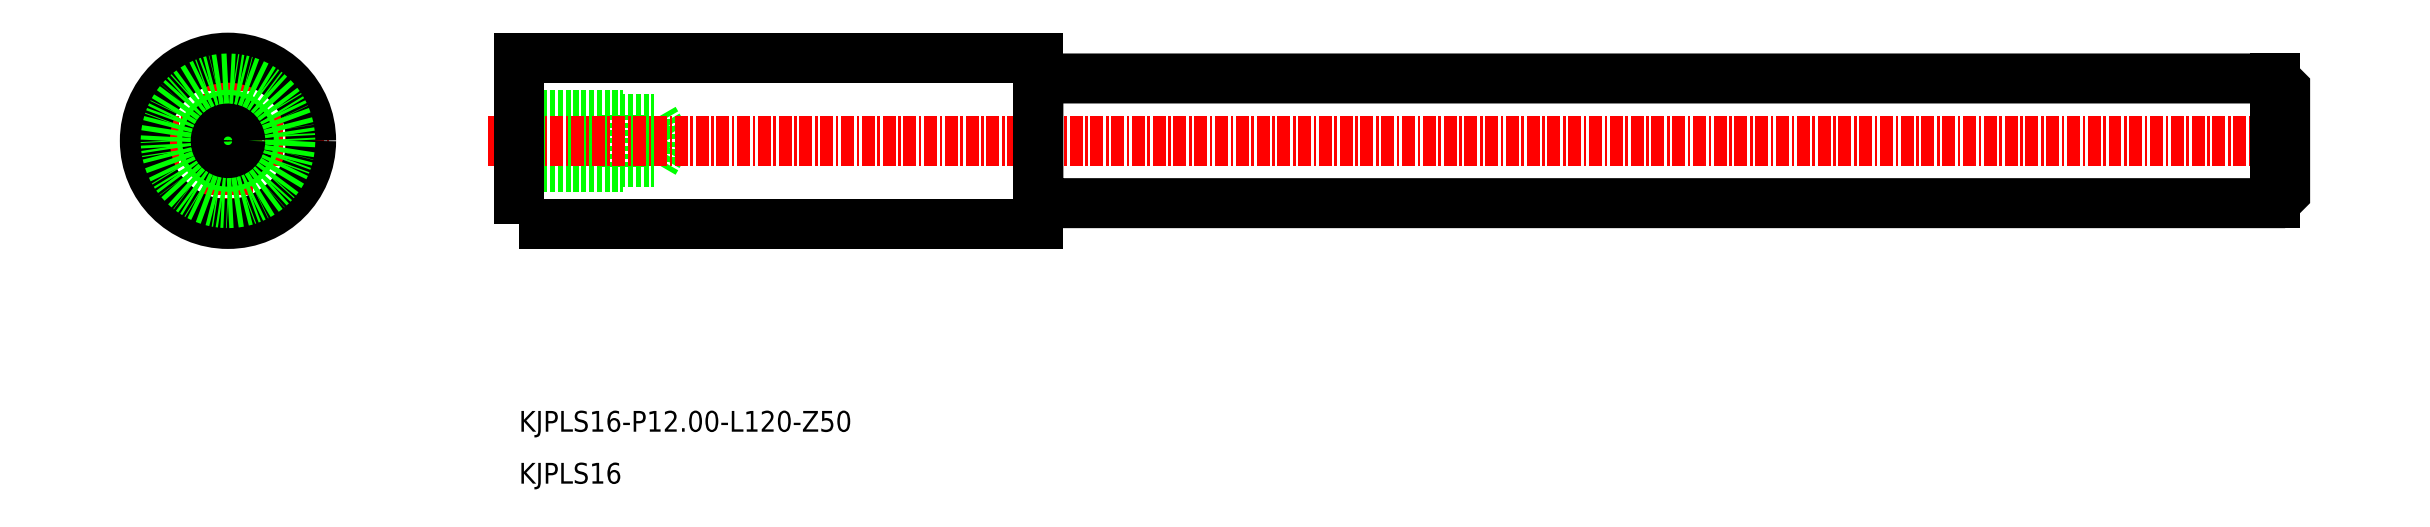
<metadata>
{"format":"dxf","ext":"dxf","renderer":"ezdxf+matplotlib","layout":"modelspace","background":"white","min_lineweight":24,"dpi":150}
</metadata>
<code>
0
SECTION
2
ENTITIES
0
LINE
8
0
10
-2316
20
-791.3
30
0
11
-2303
21
-791.3
31
0
0
LINE
8
0
10
-2316
20
-791.8
30
0
11
-2306
21
-791.8
31
0
0
LINE
8
0
10
-2316
20
-787.2
30
0
11
-2303
21
-787.2
31
0
0
LINE
8
0
10
-2316
20
-786.8
30
0
11
-2306
21
-786.8
31
0
0
LINE
8
0
10
-2306
20
-791.8
30
0
11
-2306
21
-786.8
31
0
0
LINE
8
0
10
-2303
20
-791.3
30
0
11
-2302
21
-789.3
31
0
0
LINE
8
0
10
-2303
20
-791.3
30
0
11
-2303
21
-787.2
31
0
0
LINE
8
0
10
-2303
20
-787.2
30
0
11
-2302
21
-789.3
31
0
0
LINE
8
CENTER
10
-2319
20
-789.3
30
0
11
-2144
21
-789.3
31
0
0
TEXT
8
0
10
-2316
20
-822.3
30
0
40
2
1
KJPLS16
0
TEXT
8
0
10
-2316
20
-817.3
30
0
40
2
1
KJPLS16-P12-L120-Z50
0
LINE
8
CENTER
10
-2344
20
-779.3
30
0
11
-2344
21
-799.3
31
0
0
LINE
8
CENTER
10
-2354
20
-789.3
30
0
11
-2334
21
-789.3
31
0
0
CIRCLE
8
0
10
-2344
20
-789.3
30
0
40
2.5
0
CIRCLE
8
0
10
-2344
20
-789.3
30
0
40
2
0
POLYLINE
8
0
66
     1
10
0
20
0
30
0
70
     1
0
VERTEX
8
0
10
-2316
20
-797.3
30
0
0
VERTEX
8
0
10
-2266
20
-797.3
30
0
0
VERTEX
8
0
10
-2266
20
-781.3
30
0
0
VERTEX
8
0
10
-2316
20
-781.3
30
0
0
SEQEND
8
0
0
POLYLINE
8
0
66
     1
10
0
20
0
30
0
70
     1
0
VERTEX
8
0
10
-2266
20
-795.3
30
0
0
VERTEX
8
0
10
-2147
20
-795.3
30
0
0
VERTEX
8
0
10
-2146
20
-794.3
30
0
0
VERTEX
8
0
10
-2146
20
-784.3
30
0
0
VERTEX
8
0
10
-2147
20
-783.3
30
0
0
VERTEX
8
0
10
-2266
20
-783.3
30
0
0
SEQEND
8
0
0
LINE
8
0
10
-2147
20
-783.3
30
0
11
-2147
21
-795.3
31
0
0
CIRCLE
8
0
10
-2344
20
-789.3
30
0
40
8
0
CIRCLE
8
0
10
-2344
20
-789.3
30
0
40
6
0
ENDSEC
0
EOF

</code>
